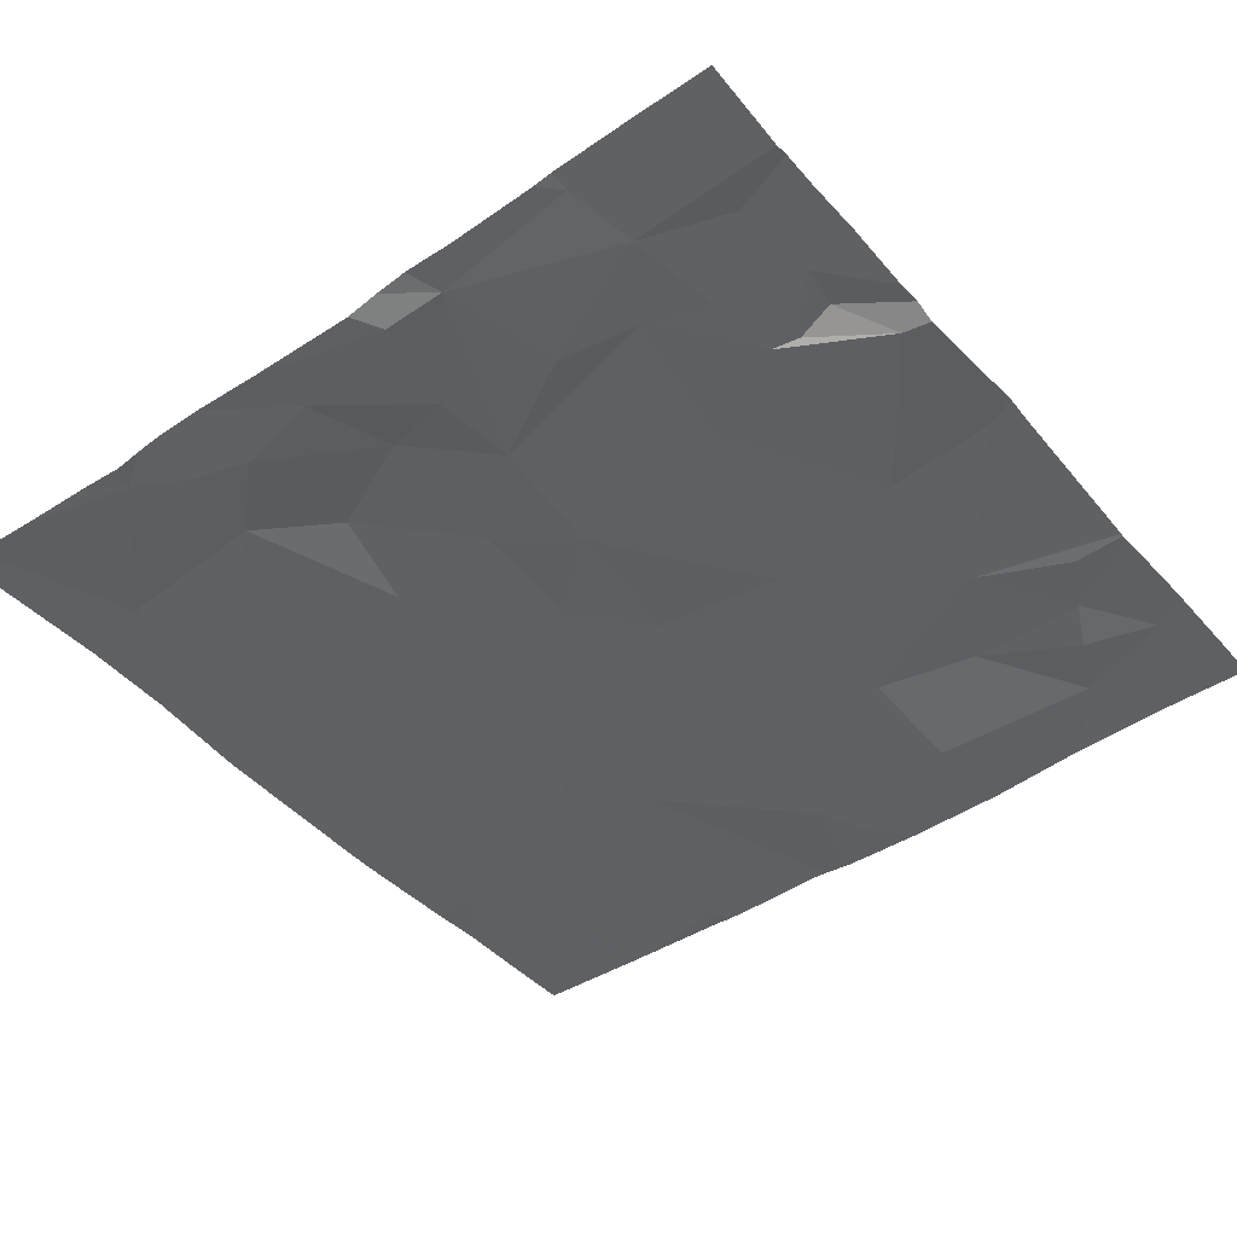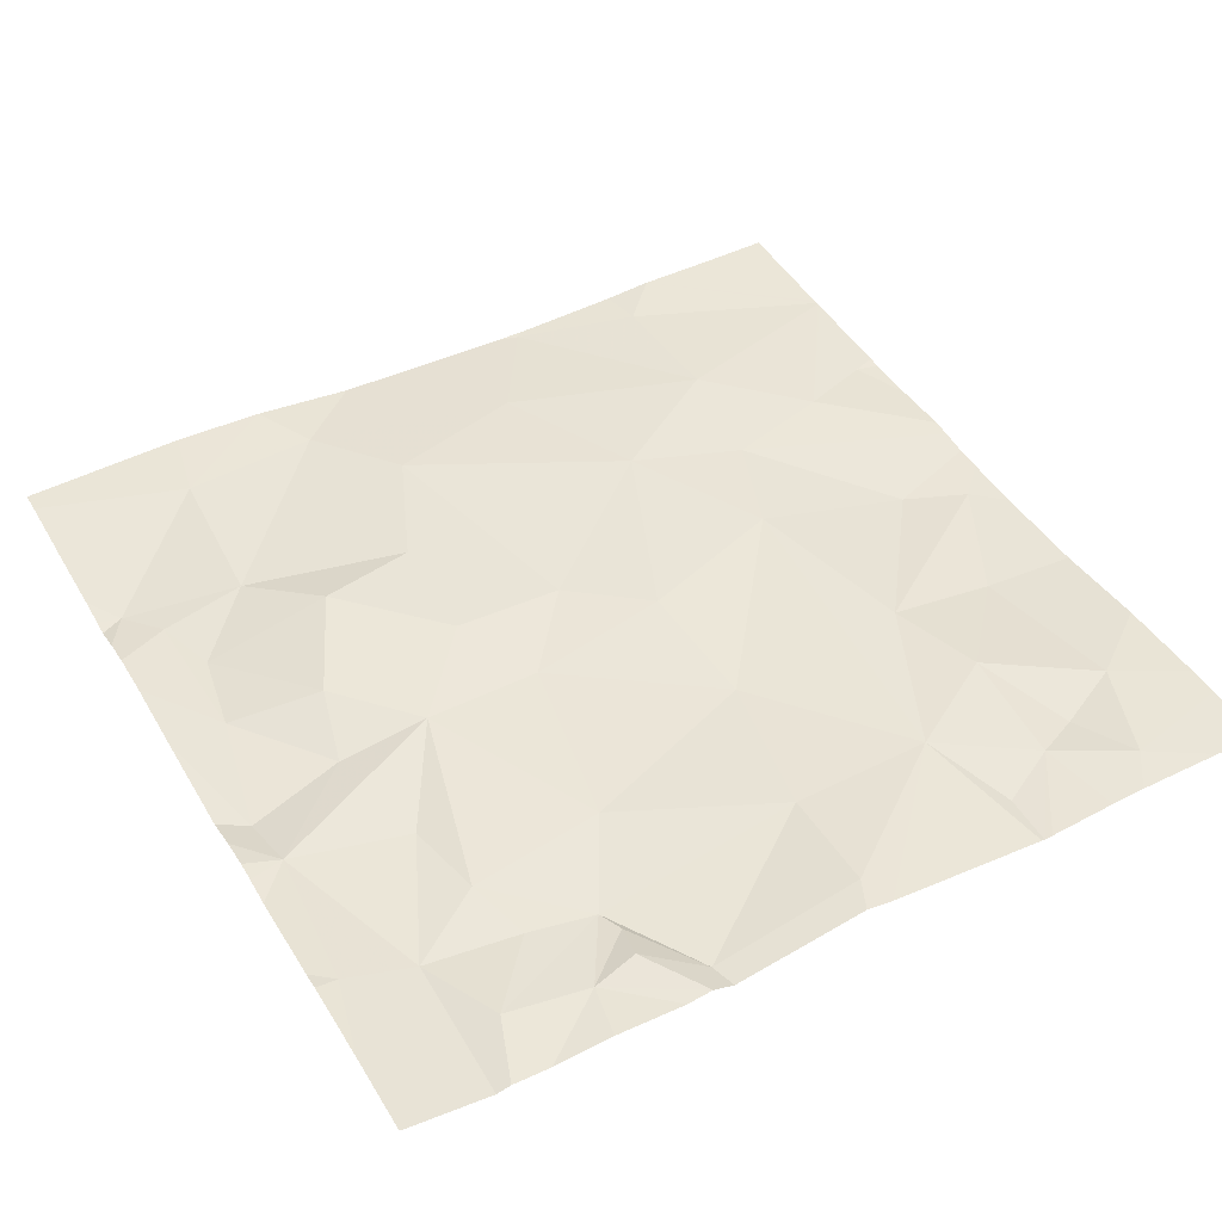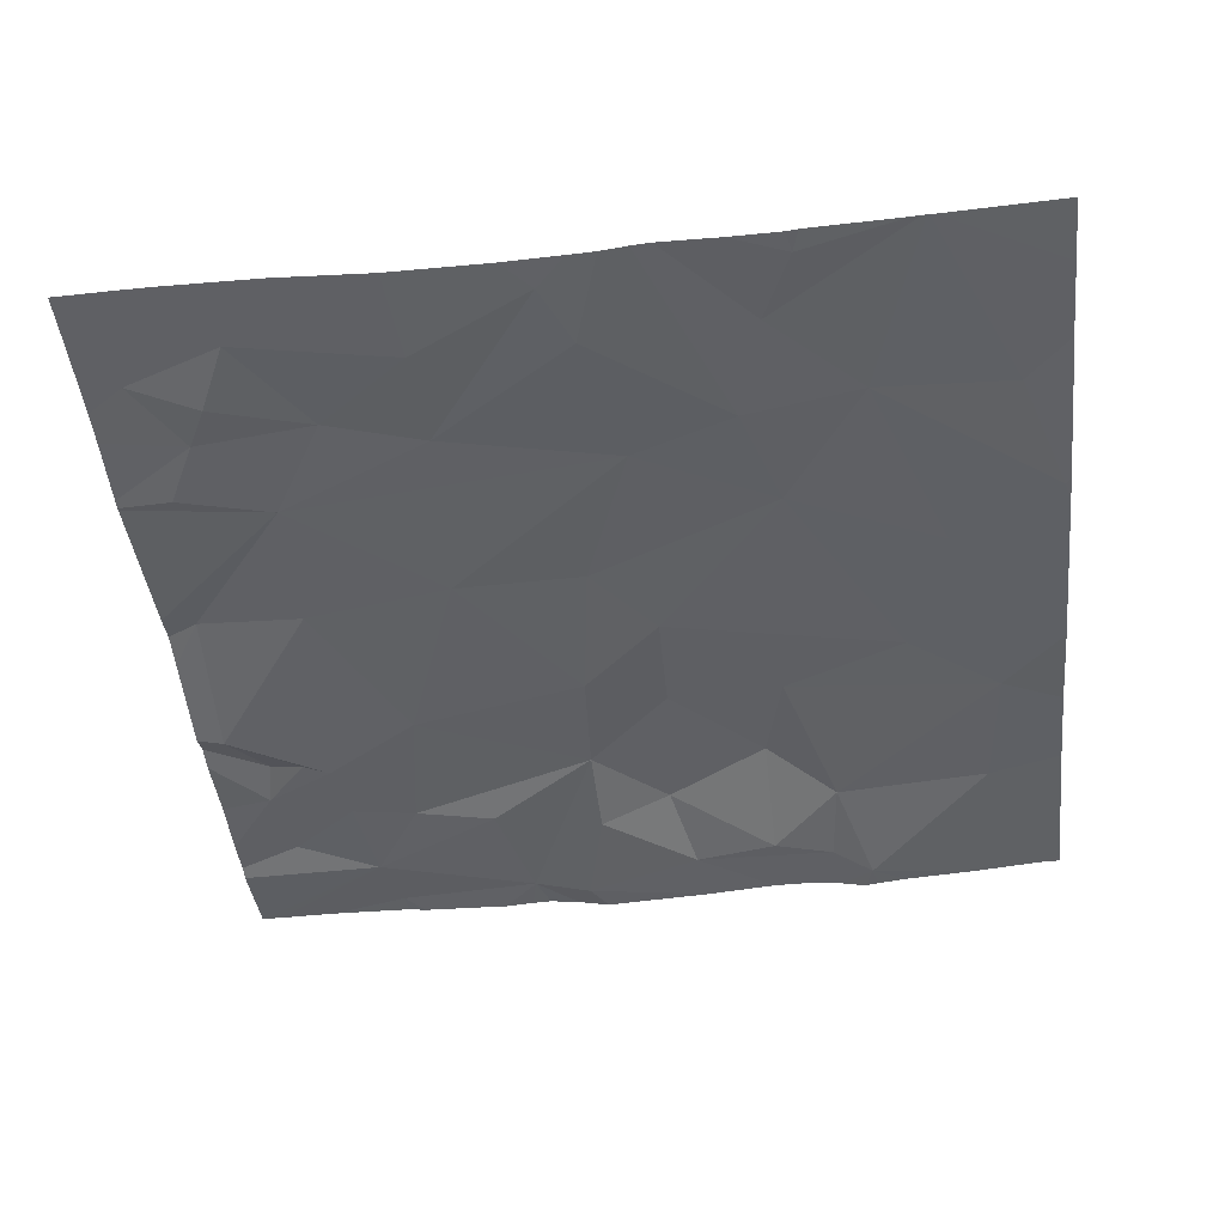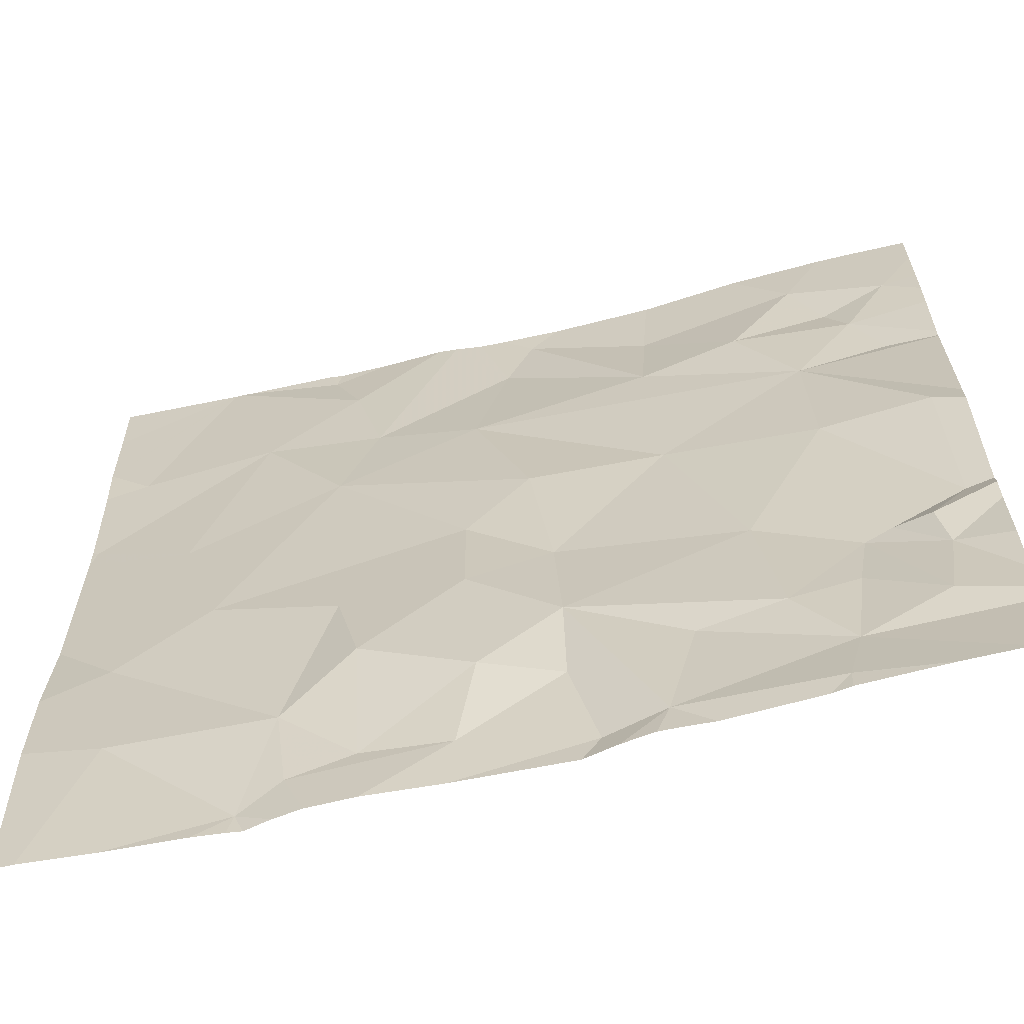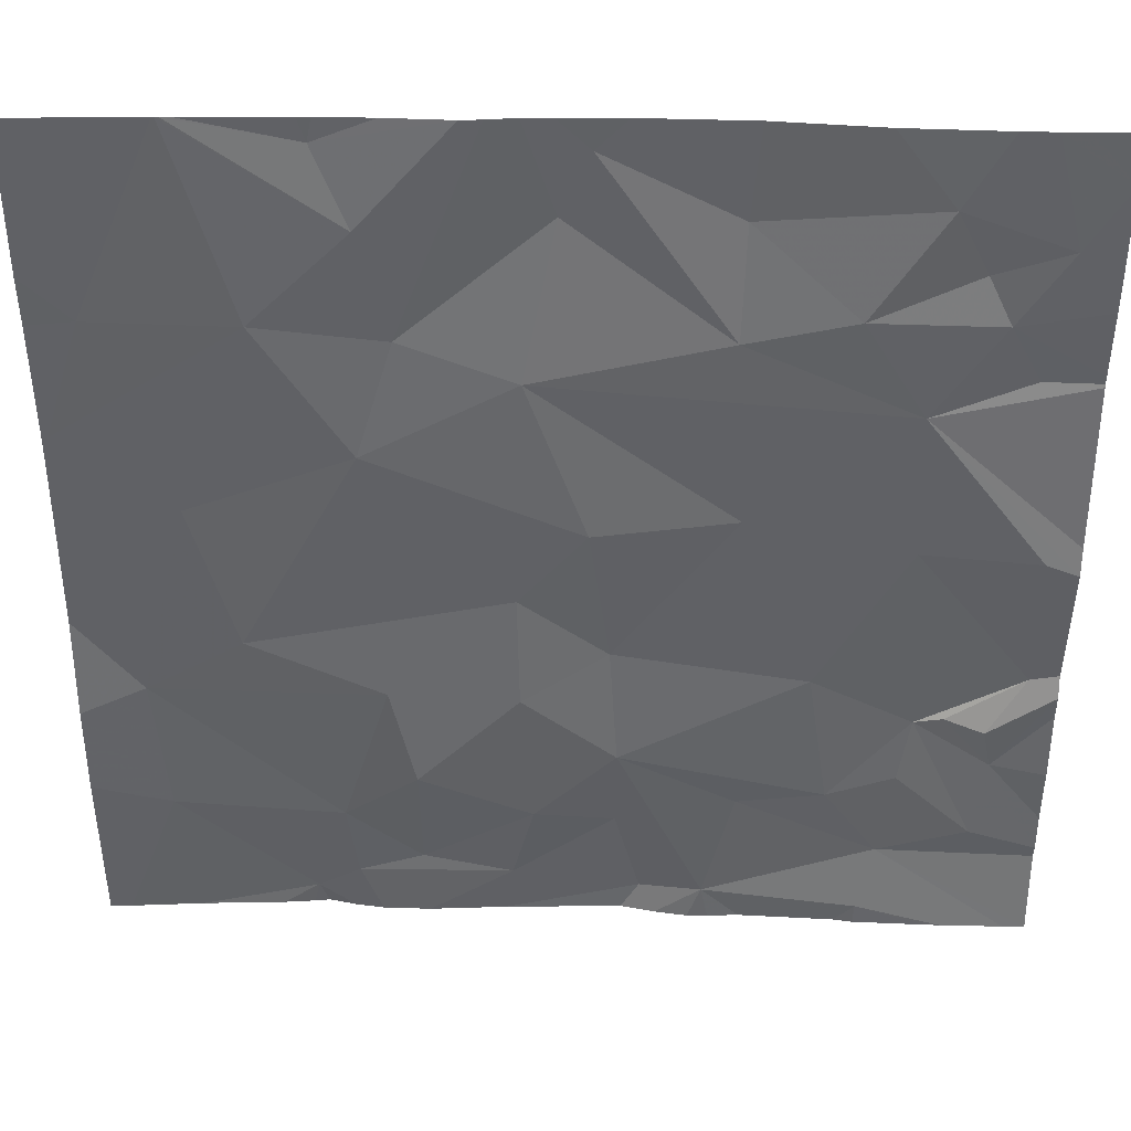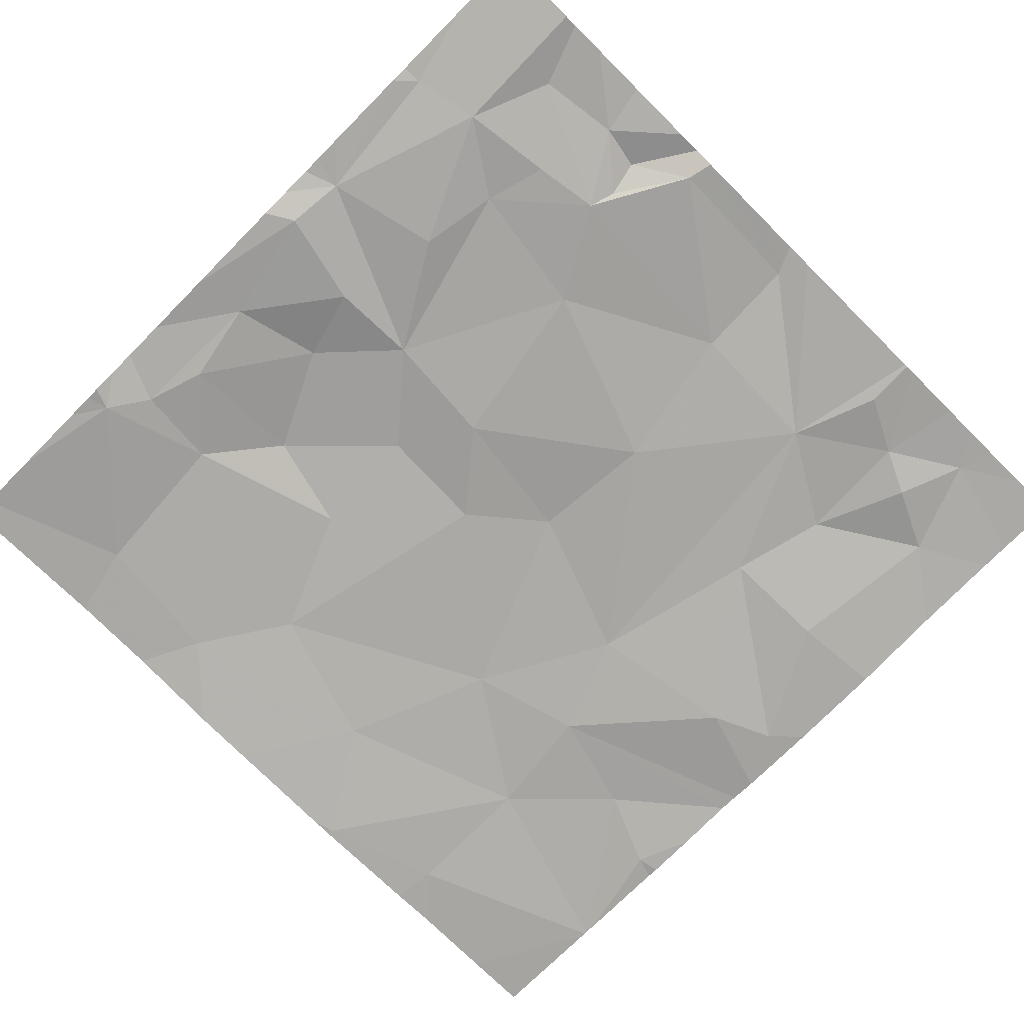
<metadata>
{"format":"obj","ext":"obj","renderer":"f3d","projection":"perspective","resolution":1024,"background":"white","views":[{"elev":-45.5,"azim":38.2,"up":"+Z"},{"elev":43.5,"azim":60.8,"up":"+Z"},{"elev":-43.9,"azim":-173.7,"up":"+Z"},{"elev":-64.0,"azim":14.5,"up":"+Y"},{"elev":39.5,"azim":2.3,"up":"+Y"},{"elev":-76.6,"azim":45.2,"up":"+Z"}]}
</metadata>
<code>
v -99.38 239.8 483.2
v -99.38 239.7 483.2
v -100.5 240 483.2
v -99.38 239.1 483.2
v -99.38 238.3 483.2
v -100.6 240 483.2
v -101 240 483.2
v -101 240 483.2
v -101.3 239.3 483.2
v -101.2 238.7 483.2
v -101.2 239.6 483.2
v -100.8 240 483.2
v -101 240 483.2
v -100.4 239.5 483.2
v -100.7 239.3 483.2
v -100.6 239.5 483.2
v -100.9 239.6 483.2
v -101 239.2 483.2
v -100.7 239.8 483.2
v -100.6 238.5 483.3
v -100.8 238.4 483.2
v -100.7 238.7 483.3
v -101 238.8 483.2
v -100.4 239 483.2
v -100.4 240 483.2
v -100.8 240 483.2
v -100.9 238.1 483.2
v -100.8 238.2 483.2
v -100.6 238.2 483.2
v -100.4 238.2 483.2
v -100.8 239.9 483.2
v -101.1 238.4 483.2
v -99.79 240 483.2
v -100.4 238.4 483.2
v -100.4 238.7 483.3
v -100.3 239.1 483.2
v -100.1 238.2 483.2
v -100.2 238.1 483.2
v -100.2 238.4 483.2
v -100 240 483.2
v -100 238.4 483.2
v -99.82 238.4 483.2
v -99.71 238.3 483.2
v -100.3 239.9 483.2
v -100 239.8 483.2
v -100 239.6 483.2
v -99.82 239.6 483.2
v -99.68 239.8 483.2
v -100.9 238.1 483.2
v -100.2 240 483.2
v -99.74 238.1 483.2
v -99.7 239.4 483.2
v -100 239.1 483.2
v -100.2 238.6 483.2
v -100.3 238.8 483.2
v -100.4 239.8 483.2
v -99.69 239.1 483.2
v -99.86 238.7 483.2
v -100.5 240 483.2
v -99.66 238.6 483.2
v -101 240 483.2
v -99.68 238.5 483.2
v -99.53 238.4 483.2
v -99.61 239.7 483.2
v -99.56 239.6 483.2
v -99.5 239.5 483.2
v -99.44 238.8 483.2
v -100.9 238.1 483.2
v -100.8 238.1 483.2
v -99.45 239.1 483.2
v -99.46 239.8 483.2
v -101.1 238.1 483.2
v -100.7 238.1 483.2
v -100.6 238.1 483.2
v -99.38 238.1 483.2
v -101.2 238.1 483.2
v -99.6 238.6 483.2
v -99.5 238.5 483.2
v -99.52 238.6 483.2
v -100.8 238.1 483.2
v -101.3 239.3 483.2
v -101.3 239.3 483.2
v -101.3 239.3 483.2
v -101.3 238.9 483.2
v -101.3 238.6 483.2
v -101.3 238.1 483.2
v -101 240 483.2
v -101.3 239.6 483.2
v -101.3 239.7 483.2
v -101.3 239.8 483.2
v -101.3 239 483.2
v -101.3 238.4 483.2
v -99.38 239.1 483.2
v -99.38 239.5 483.2
v -99.38 239.5 483.2
v -99.38 238.7 483.2
v -99.38 238.8 483.2
v -99.38 238.7 483.2
v -99.38 238.3 483.2
v -99.38 238.5 483.2
v -99.38 238.4 483.2
v -99.38 239.9 483.2
v -99.38 239.5 483.2
v -99.38 239.6 483.2
v -99.38 239 483.2
v -99.74 238.1 483.2
v -99.56 238.1 483.2
v -100.2 238.1 483.2
v -100.1 238.1 483.2
v -100.2 238.1 483.2
v -100.5 238.1 483.2
v -99.78 238.1 483.2
v -100 238.1 483.2
v -99.98 238.1 483.2
v -101.3 238.1 483.2
v -99.43 238.1 483.2
v -101.3 238.1 483.2
v -99.44 238.1 483.2
v -99.59 238.1 483.2
v -100.4 240 483.2
v -99.59 240 483.2
v -99.52 240 483.2
v -101 240 483.2
v -101.3 240 483.2
v -99.47 240 483.2
v -99.38 240 483.2
f 95 66 94
f 94 52 93
f 122 71 102
f 93 52 4
f 4 70 105
f 15 14 16
f 15 17 18
f 8 19 87
f 21 20 22
f 21 22 10
f 17 11 9
f 15 18 23
f 23 22 24
f 16 17 15
f 28 27 80
f 21 27 28
f 20 21 29
f 22 23 10
f 121 48 71
f 30 28 73
f 18 9 82
f 31 19 3
f 3 16 59
f 11 17 8
f 87 31 13
f 32 10 85
f 7 89 123
f 24 15 23
f 27 21 32
f 83 11 88
f 10 23 18
f 84 18 91
f 9 18 17
f 10 32 21
f 29 21 28
f 30 29 28
f 16 19 17
f 72 32 76
f 86 32 92
f 20 29 34
f 22 20 35
f 24 36 15
f 38 37 39
f 29 30 34
f 42 41 43
f 45 44 46
f 45 47 48
f 120 56 25
f 53 52 14
f 41 42 54
f 39 37 54
f 33 48 121
f 53 36 55
f 46 14 52
f 52 47 46
f 14 36 53
f 14 56 16
f 57 53 58
f 36 24 55
f 55 58 53
f 35 55 24
f 42 58 54
f 60 58 42
f 40 45 48
f 38 30 74
f 30 39 34
f 24 22 35
f 34 54 20
f 43 41 37
f 112 37 114
f 37 41 54
f 51 43 37
f 35 54 55
f 46 56 14
f 55 54 58
f 44 56 46
f 40 48 33
f 56 44 25
f 59 56 120
f 50 45 40
f 30 38 39
f 47 45 46
f 108 38 110
f 15 36 14
f 20 54 35
f 50 44 45
f 34 39 54
f 62 42 43
f 52 53 57
f 43 63 62
f 64 47 65
f 52 66 65
f 65 47 52
f 42 62 60
f 57 58 60
f 64 48 47
f 60 67 57
f 57 67 70
f 110 38 111
f 121 71 122
f 57 70 52
f 52 70 4
f 66 52 94
f 67 60 77
f 43 51 107
f 77 60 78
f 79 67 77
f 67 79 96
f 96 78 98
f 63 43 5
f 109 37 108
f 62 63 60
f 79 77 78
f 108 37 38
f 25 44 50
f 63 78 60
f 78 63 99
f 122 102 125
f 65 66 95
f 2 65 104
f 107 51 119
f 106 51 112
f 70 67 97
f 71 64 65
f 71 48 64
f 26 31 12
f 81 9 83
f 82 9 81
f 76 32 86
f 75 43 116
f 83 9 11
f 84 10 18
f 85 10 84
f 2 71 65
f 76 86 115
f 12 31 6
f 88 11 89
f 72 27 32
f 13 31 26
f 89 11 61
f 1 71 2
f 49 27 72
f 91 18 82
f 92 32 85
f 61 11 8
f 74 30 73
f 96 79 78
f 97 67 96
f 59 16 56
f 73 28 80
f 98 78 100
f 99 63 5
f 80 27 69
f 100 78 101
f 68 27 49
f 101 78 99
f 102 71 1
f 103 65 95
f 6 31 3
f 69 27 68
f 104 65 103
f 75 5 43
f 105 70 97
f 111 38 74
f 3 19 16
f 112 51 37
f 113 37 109
f 114 37 113
f 87 19 31
f 115 86 117
f 116 43 118
f 8 17 19
f 118 43 107
f 7 90 89
f 119 51 106
f 123 89 61
f 124 90 7
f 125 102 126

</code>
